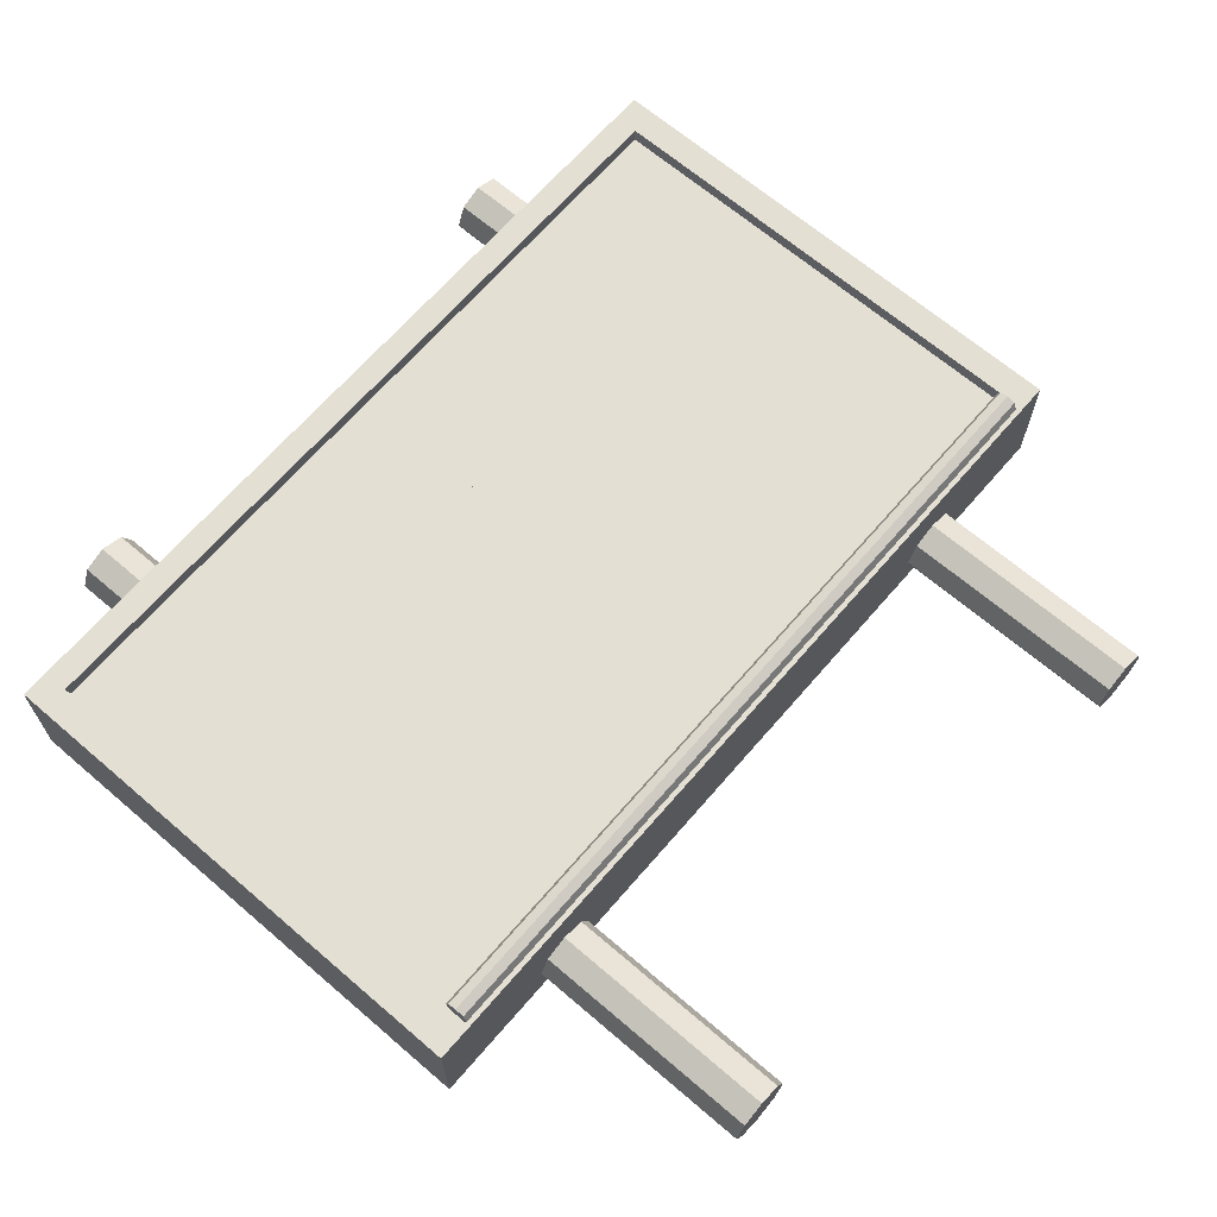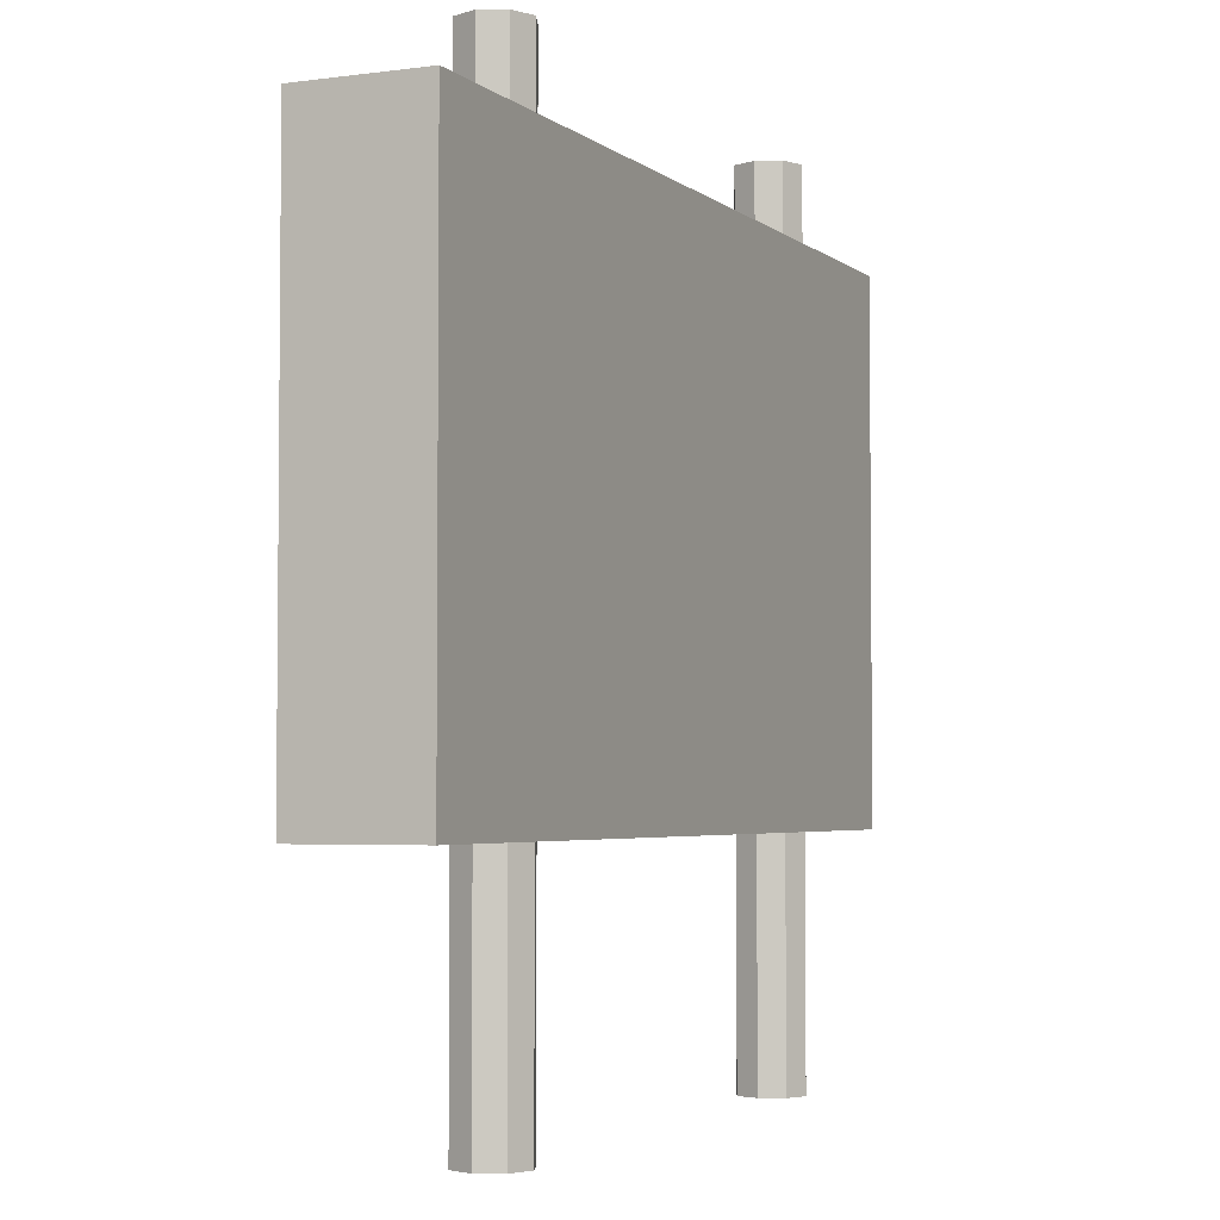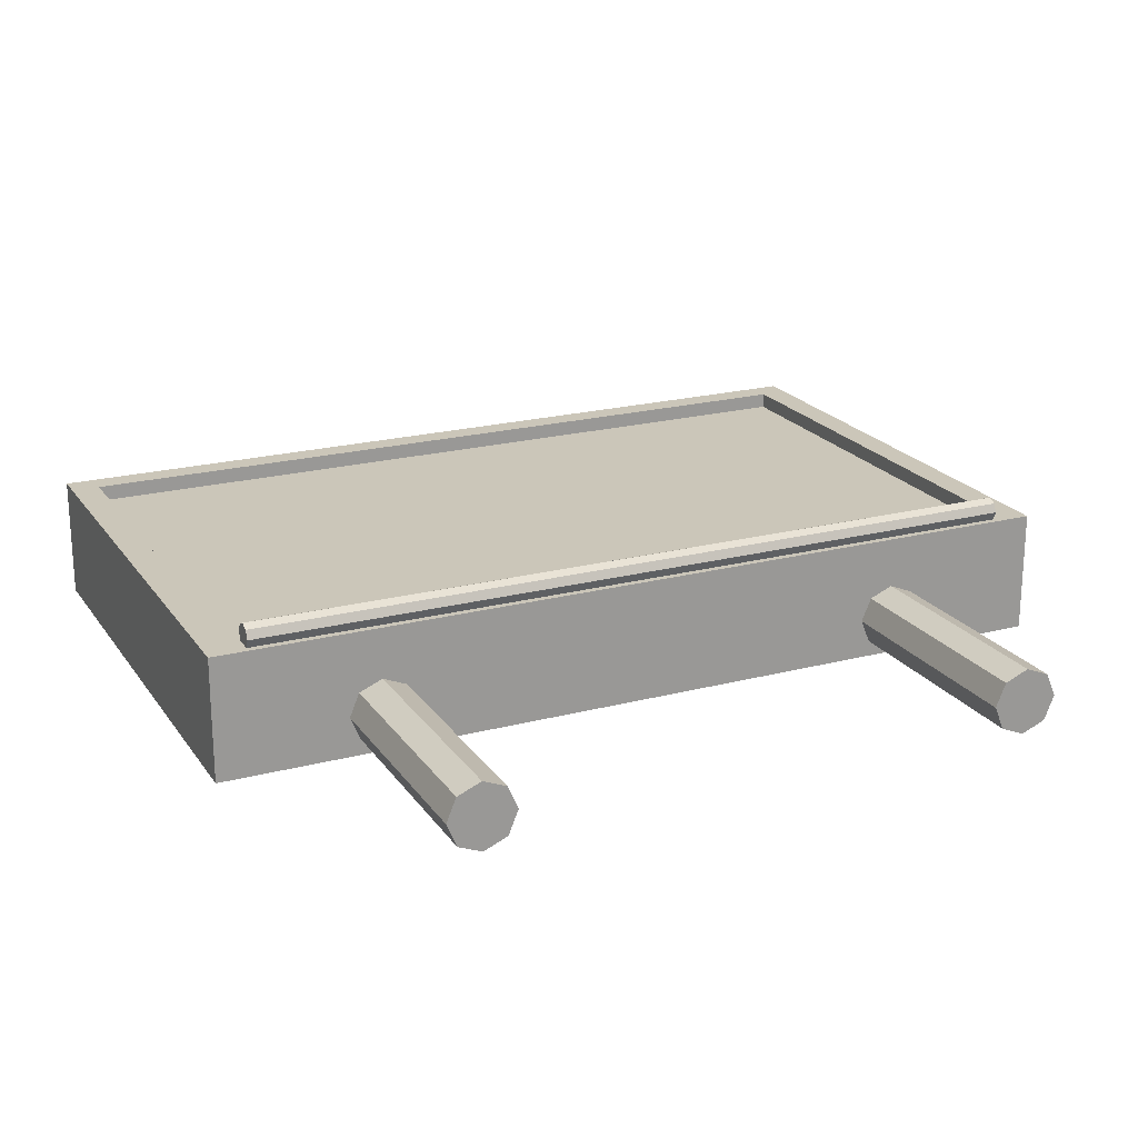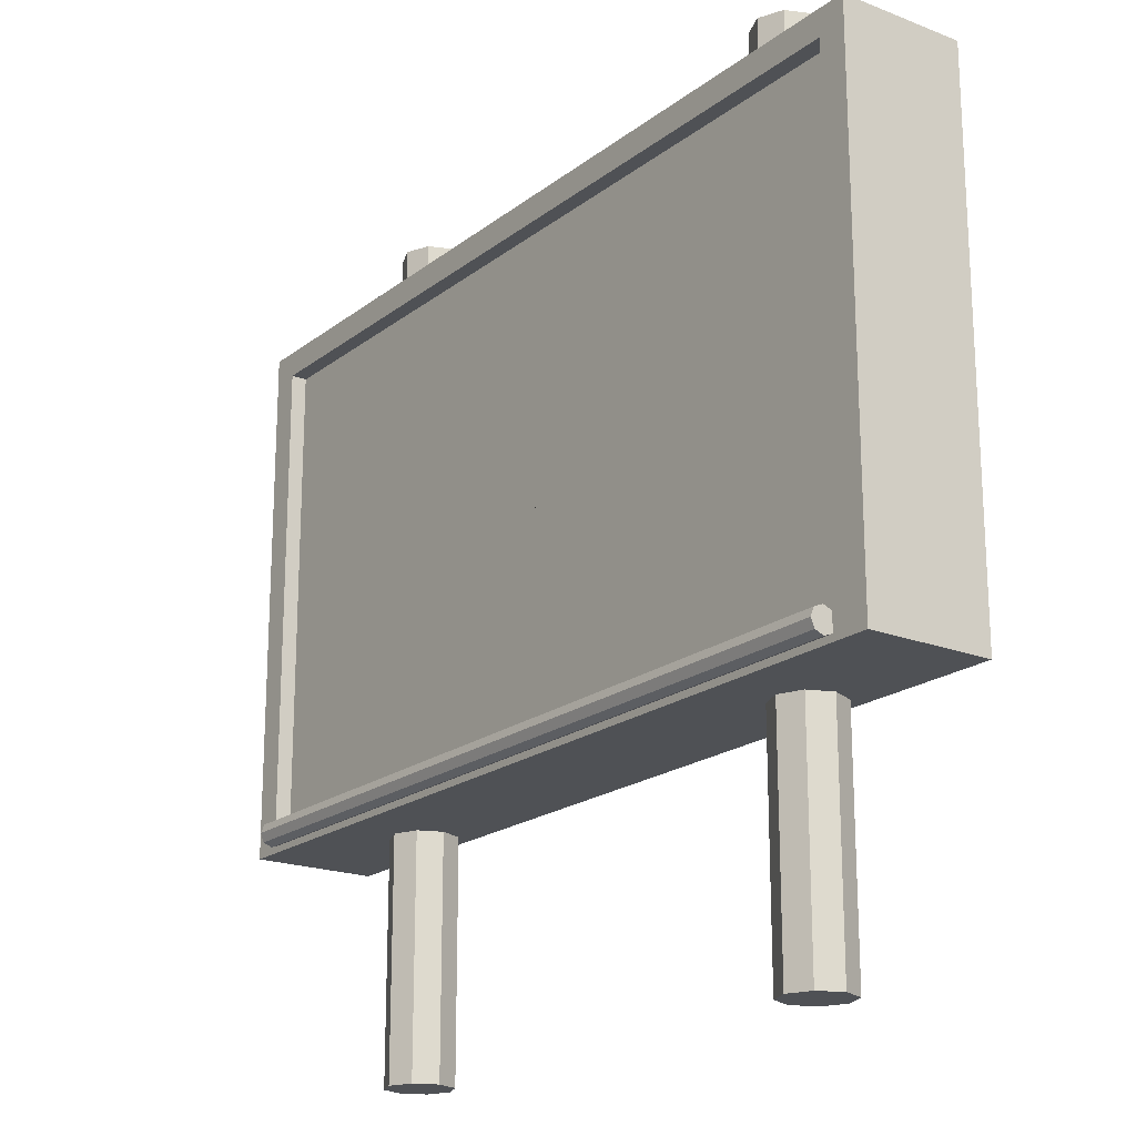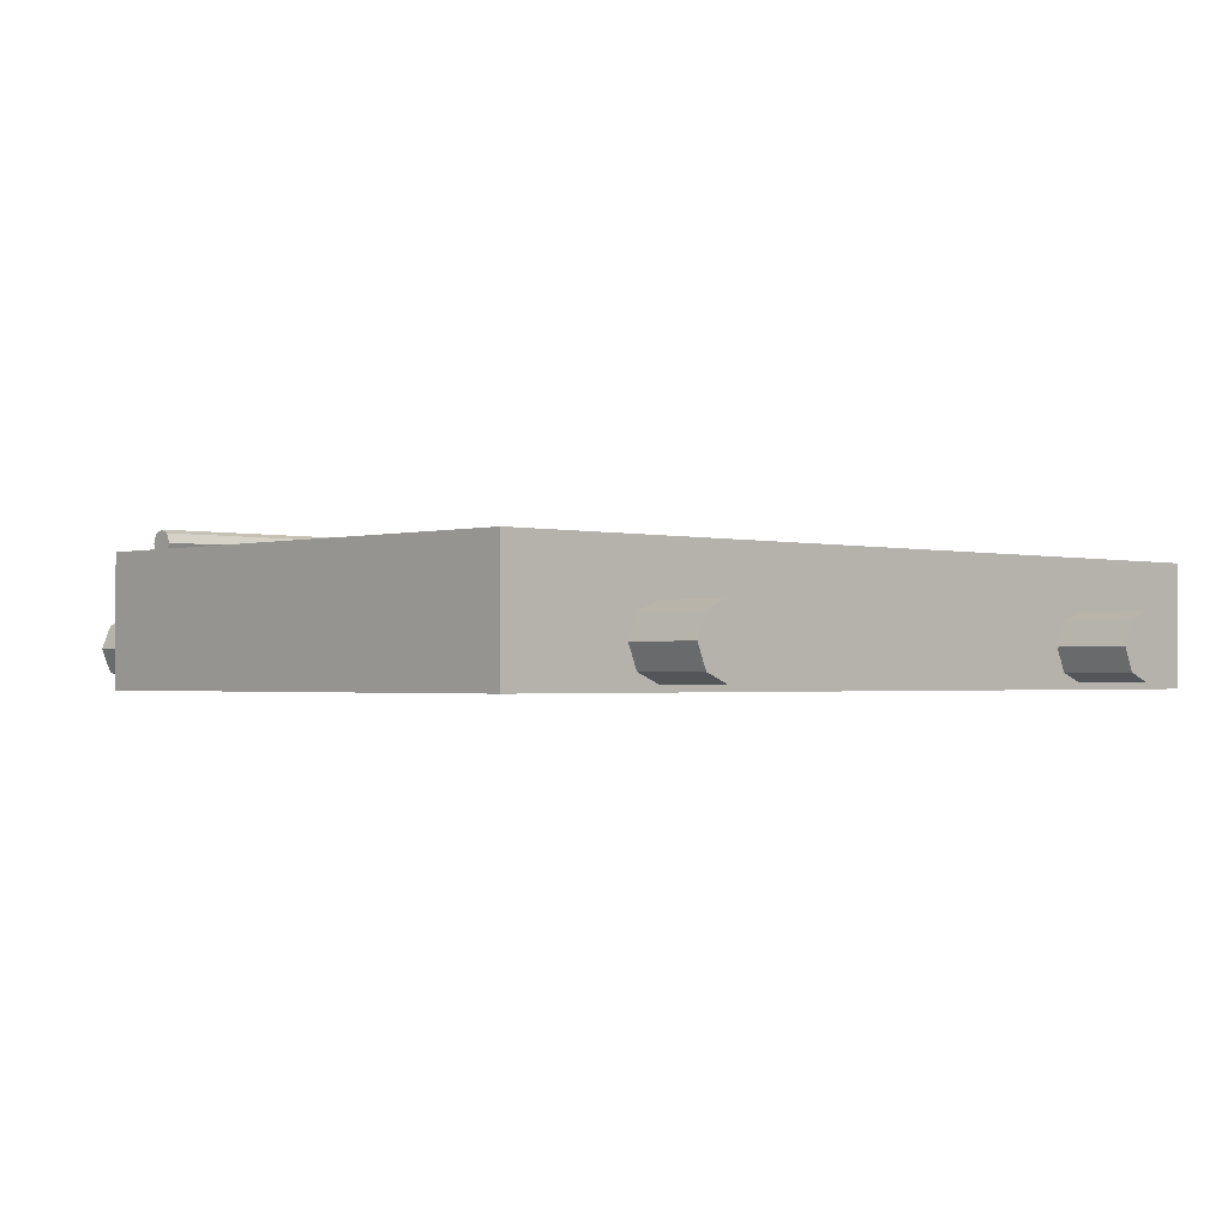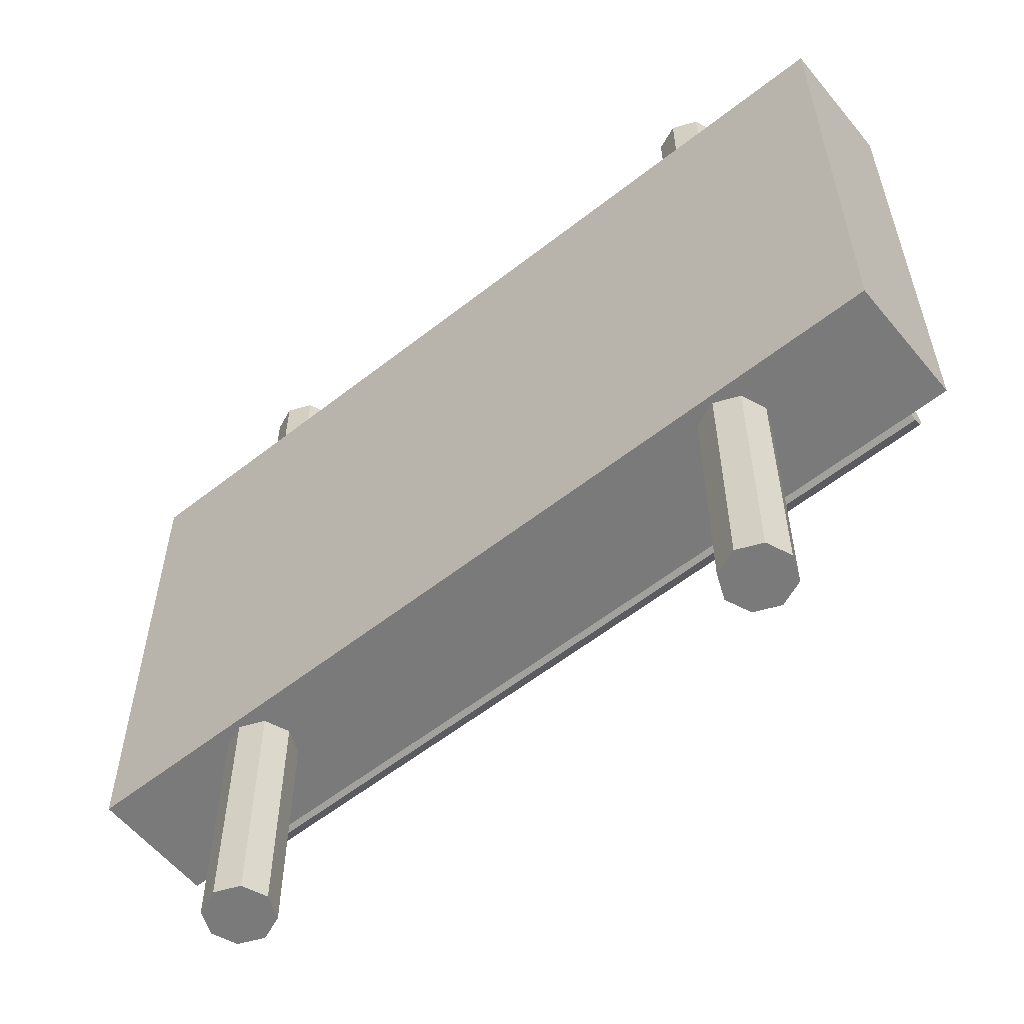
<metadata>
{"format":"obj","ext":"obj","renderer":"f3d","projection":"perspective","resolution":1024,"background":"white","views":[{"elev":66.5,"azim":-49.3,"up":"+Z"},{"elev":-3.6,"azim":114.4,"up":"+Y"},{"elev":21.0,"azim":-25.1,"up":"+Z"},{"elev":-19.6,"azim":54.1,"up":"+Y"},{"elev":-1.4,"azim":136.6,"up":"+Z"},{"elev":-58.1,"azim":-140.9,"up":"+Y"}]}
</metadata>
<code>
o 柱体
v 3.965 -0.01058 -0.3265
v 3.965 10.71 -0.3265
v 3.84 -0.01058 -0.02602
v 3.84 10.71 -0.02602
v 3.54 -0.01058 0.09845
v 3.54 10.71 0.09845
v 3.239 -0.01058 -0.02602
v 3.239 10.71 -0.02602
v 3.115 -0.01058 -0.3265
v 3.115 10.71 -0.3265
v 3.239 -0.01058 -0.627
v 3.239 10.71 -0.627
v 3.54 -0.01058 -0.7515
v 3.54 10.71 -0.7515
v 3.84 -0.01058 -0.627
v 3.84 10.71 -0.627
v 5.636 9.746 -0.8359
v 5.636 2.99 -0.8359
v 5.636 9.746 0.5473
v 5.636 2.99 0.5473
v 5.268 9.415 0.5473
v 5.268 3.322 0.5473
v 5.268 9.415 0.5473
v 5.268 3.322 0.5473
v 5.636 9.746 0.7501
v 5.636 2.99 0.7501
v 5.268 9.415 0.7501
v 5.268 3.322 0.7501
v 5.152 3.189 0.7025
v 5.152 3.076 0.7491
v 5.152 3.03 0.8616
v 5.152 3.076 0.9741
v 5.152 3.189 1.021
v 5.152 3.301 0.9741
v 5.152 3.348 0.8616
v 5.152 3.301 0.7491
v -3.965 -0.01058 -0.3265
v -3.965 10.71 -0.3265
v -3.84 -0.01058 -0.02602
v -3.84 10.71 -0.02602
v -3.54 -0.01058 0.09845
v -3.54 10.71 0.09845
v -3.239 -0.01058 -0.02602
v -3.239 10.71 -0.02602
v -3.115 -0.01058 -0.3265
v -3.115 10.71 -0.3265
v -3.239 -0.01058 -0.627
v -3.239 10.71 -0.627
v -3.54 -0.01058 -0.7515
v -3.54 10.71 -0.7515
v -3.84 -0.01058 -0.627
v -3.84 10.71 -0.627
v 0 9.746 0.5473
v 0 2.99 0.5473
v -5.636 9.746 -0.8359
v -5.636 2.99 -0.8359
v -5.636 9.746 0.5473
v -5.636 2.99 0.5473
v -0 9.746 -0.8359
v -0 2.99 -0.8359
v -5.268 9.415 0.5473
v 0 9.415 0.5473
v 0 3.322 0.5473
v -5.268 3.322 0.5473
v -5.268 9.415 0.5473
v 0 9.415 0.5473
v 0 3.322 0.5473
v -5.268 3.322 0.5473
v -5.636 9.746 0.7501
v 0 9.746 0.7501
v 0 2.99 0.7501
v -5.636 2.99 0.7501
v -5.268 9.415 0.7501
v 0 9.415 0.7501
v 0 3.322 0.7501
v -5.268 3.322 0.7501
v 0 3.189 0.7025
v -5.152 3.189 0.7025
v 0 3.076 0.7491
v -5.152 3.076 0.7491
v 0 3.03 0.8616
v -5.152 3.03 0.8616
v 0 3.076 0.9741
v -5.152 3.076 0.9741
v 0 3.189 1.021
v -5.152 3.189 1.021
v 0 3.301 0.9741
v -5.152 3.301 0.9741
v 0 3.348 0.8616
v -5.152 3.348 0.8616
v 0 3.301 0.7491
v -5.152 3.301 0.7491
f 2 3 1
f 4 5 3
f 6 7 5
f 8 9 7
f 10 11 9
f 12 13 11
f 8 6 14
f 14 15 13
f 16 1 15
f 7 11 15
f 2 4 3
f 4 6 5
f 6 8 7
f 8 10 9
f 10 12 11
f 12 14 13
f 6 4 14
f 4 2 14
f 2 16 14
f 14 12 10
f 10 8 14
f 14 16 15
f 16 2 1
f 15 1 3
f 3 5 7
f 7 9 11
f 11 13 15
f 15 3 7
f 38 37 39
f 40 39 41
f 42 41 43
f 44 43 45
f 46 45 47
f 48 47 49
f 44 50 42
f 50 49 51
f 52 51 37
f 43 51 47
f 38 39 40
f 40 41 42
f 42 43 44
f 44 45 46
f 46 47 48
f 48 49 50
f 42 50 40
f 40 50 38
f 38 50 52
f 50 46 48
f 46 50 44
f 50 51 52
f 52 37 38
f 51 39 37
f 39 43 41
f 43 47 45
f 47 51 49
f 51 43 39
f 17 53 19
f 18 54 60
f 19 26 20
f 17 20 18
f 59 18 60
f 22 23 24
f 22 27 21
f 21 66 23
f 63 24 67
f 25 28 26
f 70 27 25
f 71 28 75
f 53 25 19
f 21 74 62
f 63 28 22
f 20 71 54
f 17 59 53
f 18 20 54
f 19 25 26
f 17 19 20
f 59 17 18
f 22 21 23
f 22 28 27
f 21 62 66
f 63 22 24
f 25 27 28
f 70 74 27
f 71 26 28
f 53 70 25
f 21 27 74
f 63 75 28
f 20 26 71
f 55 57 53
f 56 60 54
f 57 58 72
f 55 56 58
f 59 60 56
f 53 54 60
f 64 68 65
f 64 61 73
f 62 53 70
f 53 62 63
f 61 65 66
f 62 66 67
f 63 67 68
f 69 72 76
f 70 69 73
f 71 75 76
f 53 57 69
f 61 62 74
f 54 63 75
f 63 64 76
f 58 54 71
f 55 53 59
f 56 54 58
f 57 72 69
f 55 58 57
f 59 56 55
f 53 60 59
f 64 65 61
f 64 73 76
f 62 70 74
f 53 63 54
f 61 66 62
f 62 67 63
f 63 68 64
f 69 76 73
f 70 73 74
f 71 76 72
f 53 69 70
f 61 74 73
f 54 75 71
f 63 76 75
f 58 71 72
f 29 79 77
f 30 81 79
f 31 83 81
f 32 85 83
f 33 87 85
f 34 89 87
f 29 35 33
f 35 91 89
f 36 77 91
f 29 30 79
f 30 31 81
f 31 32 83
f 32 33 85
f 33 34 87
f 34 35 89
f 31 30 29
f 29 36 35
f 35 34 33
f 33 32 31
f 31 29 33
f 35 36 91
f 36 29 77
f 78 77 79
f 80 79 81
f 82 81 83
f 84 83 85
f 86 85 87
f 88 87 89
f 78 86 90
f 90 89 91
f 92 91 77
f 87 91 89
f 78 79 80
f 80 81 82
f 82 83 84
f 84 85 86
f 86 87 88
f 88 89 90
f 82 78 80
f 78 90 92
f 90 86 88
f 86 82 84
f 82 86 78
f 90 91 92
f 92 77 78
f 91 79 77
f 79 91 81
f 81 91 83
f 83 91 85
f 85 91 87
f 23 67 24
f 23 66 67
f 65 68 67
f 65 67 66

</code>
